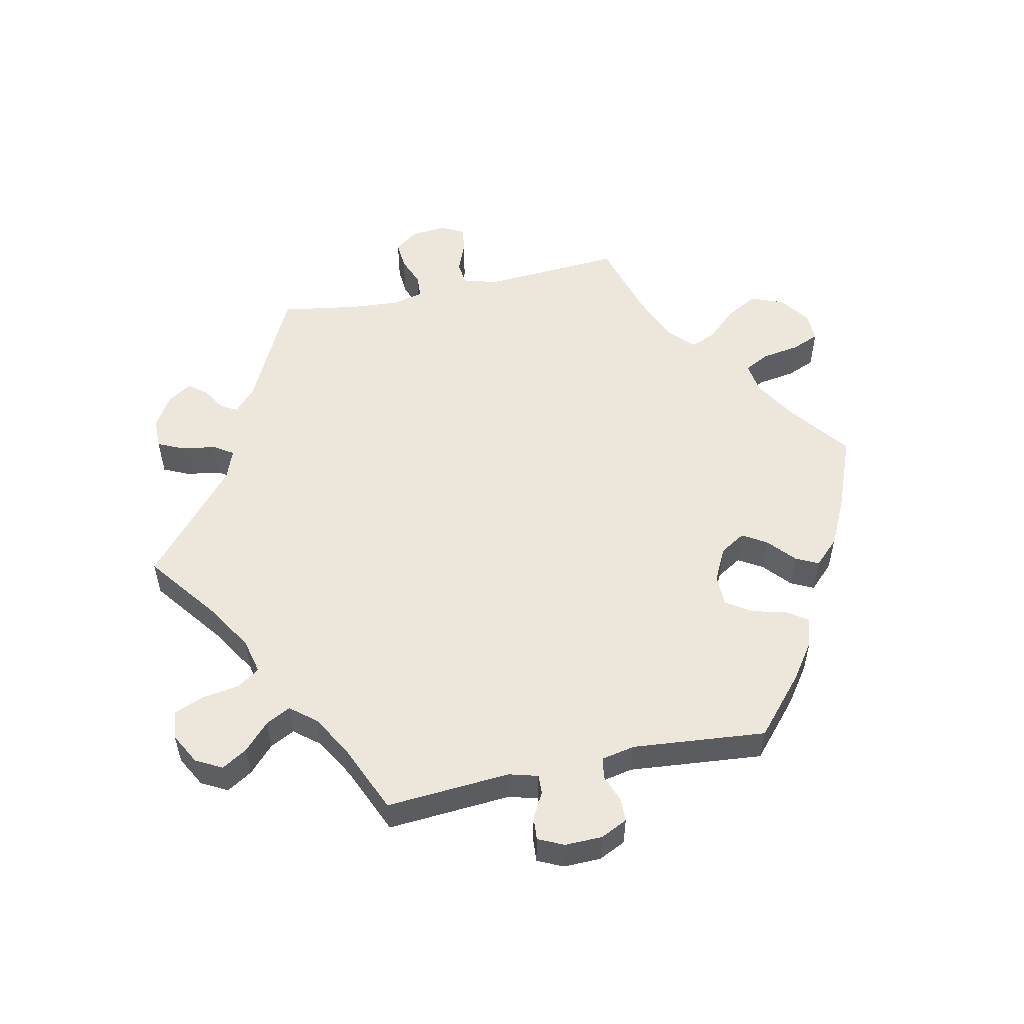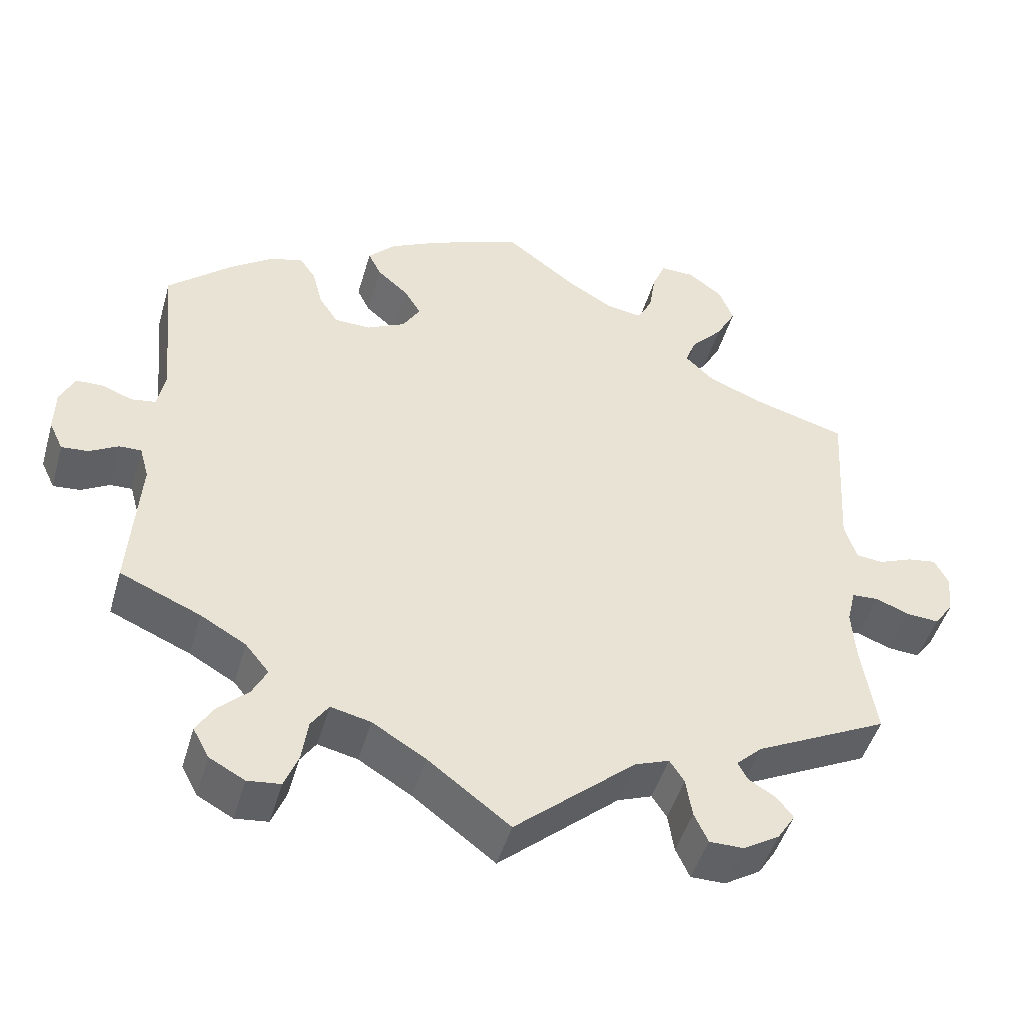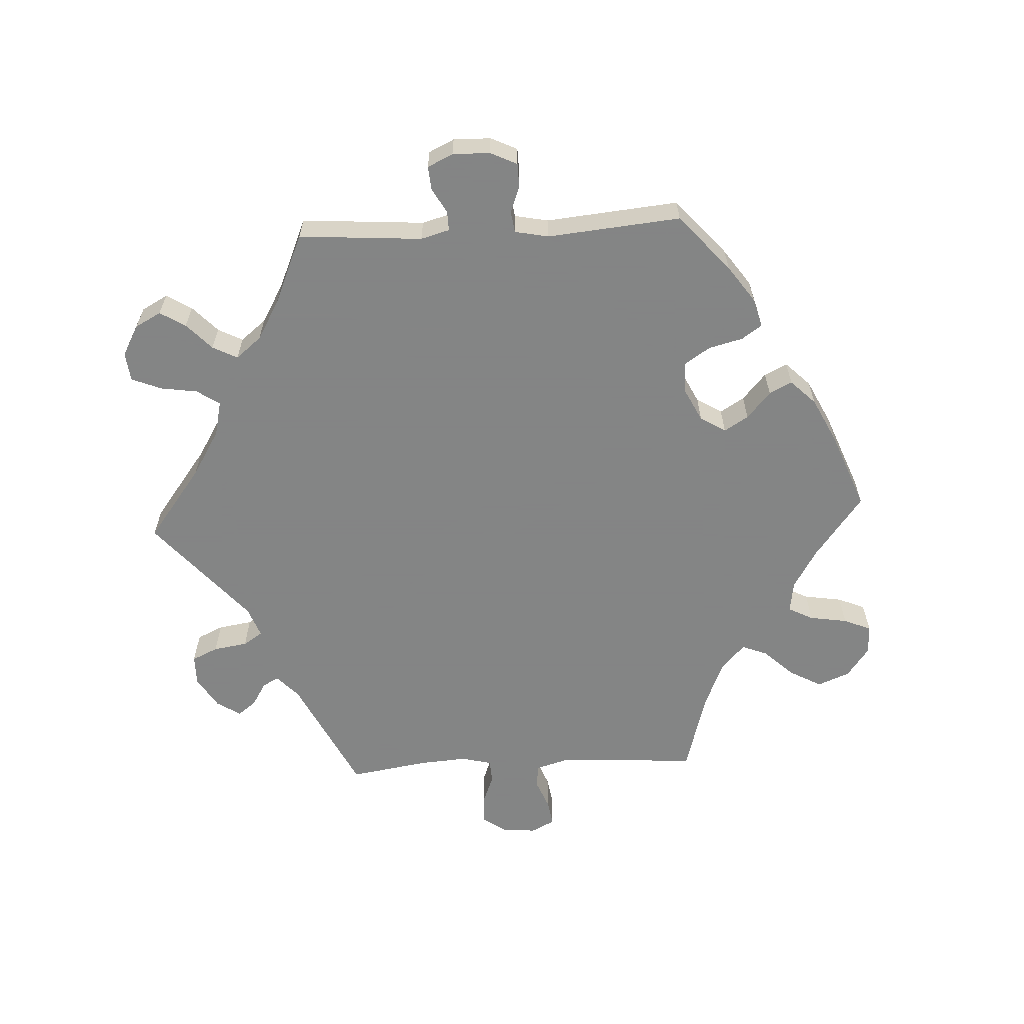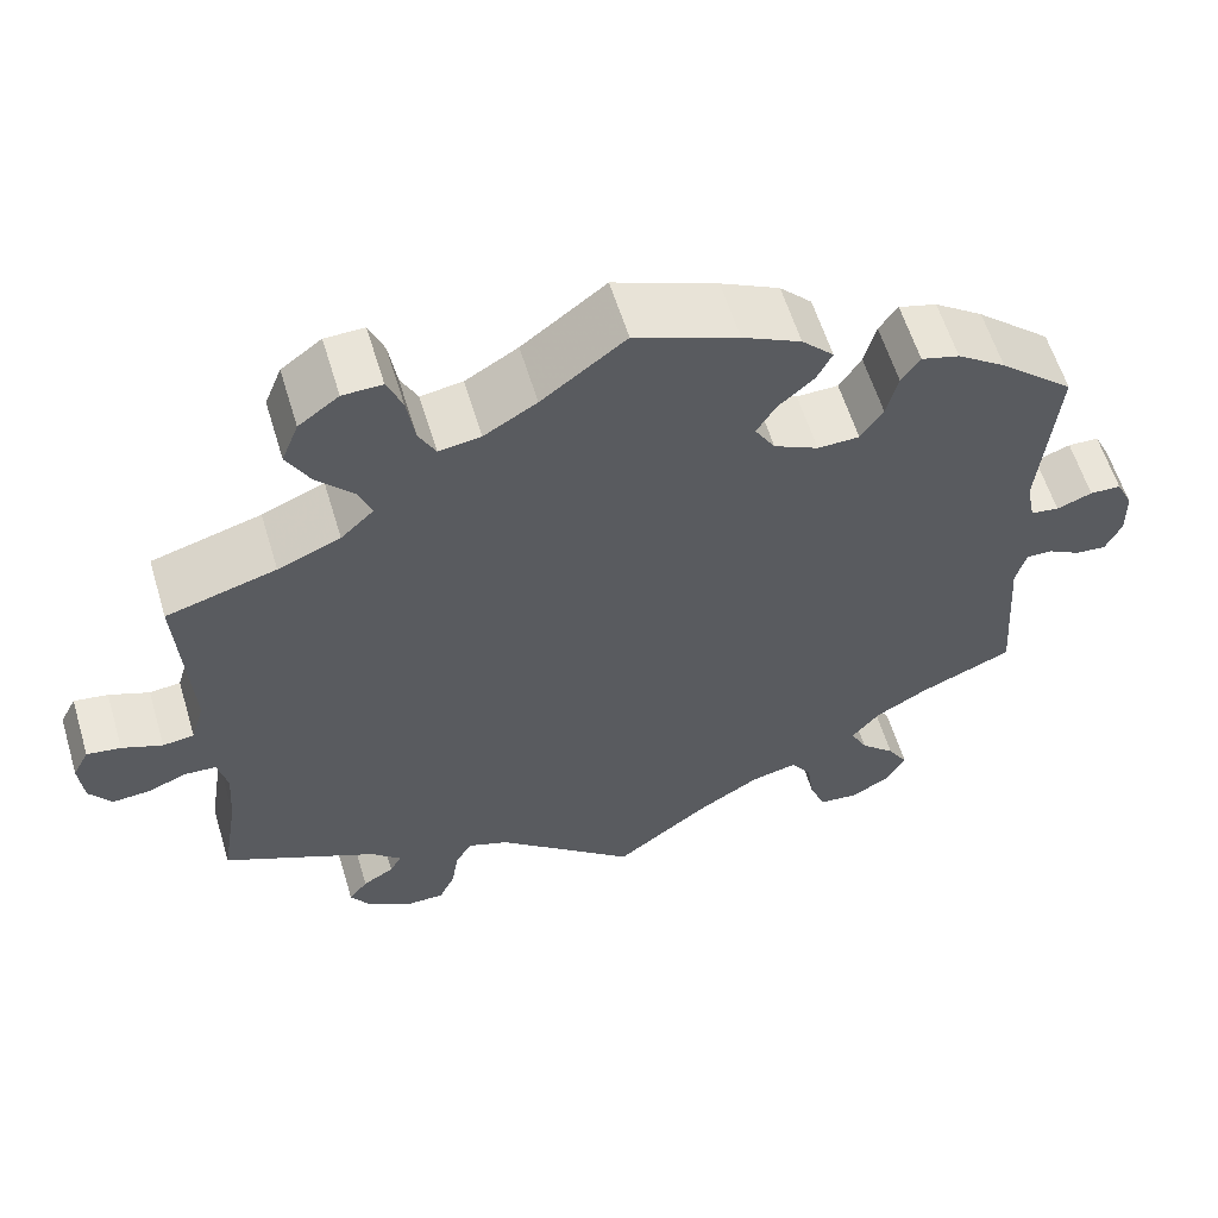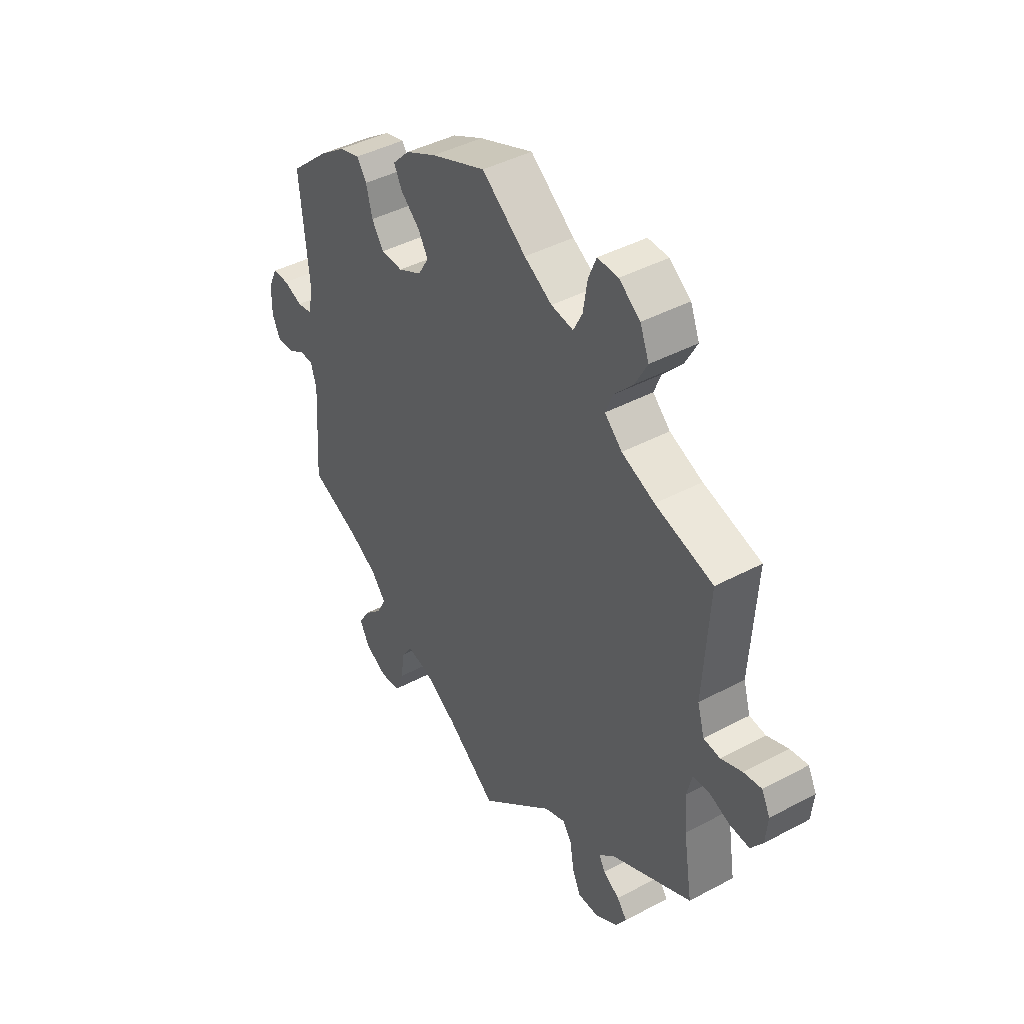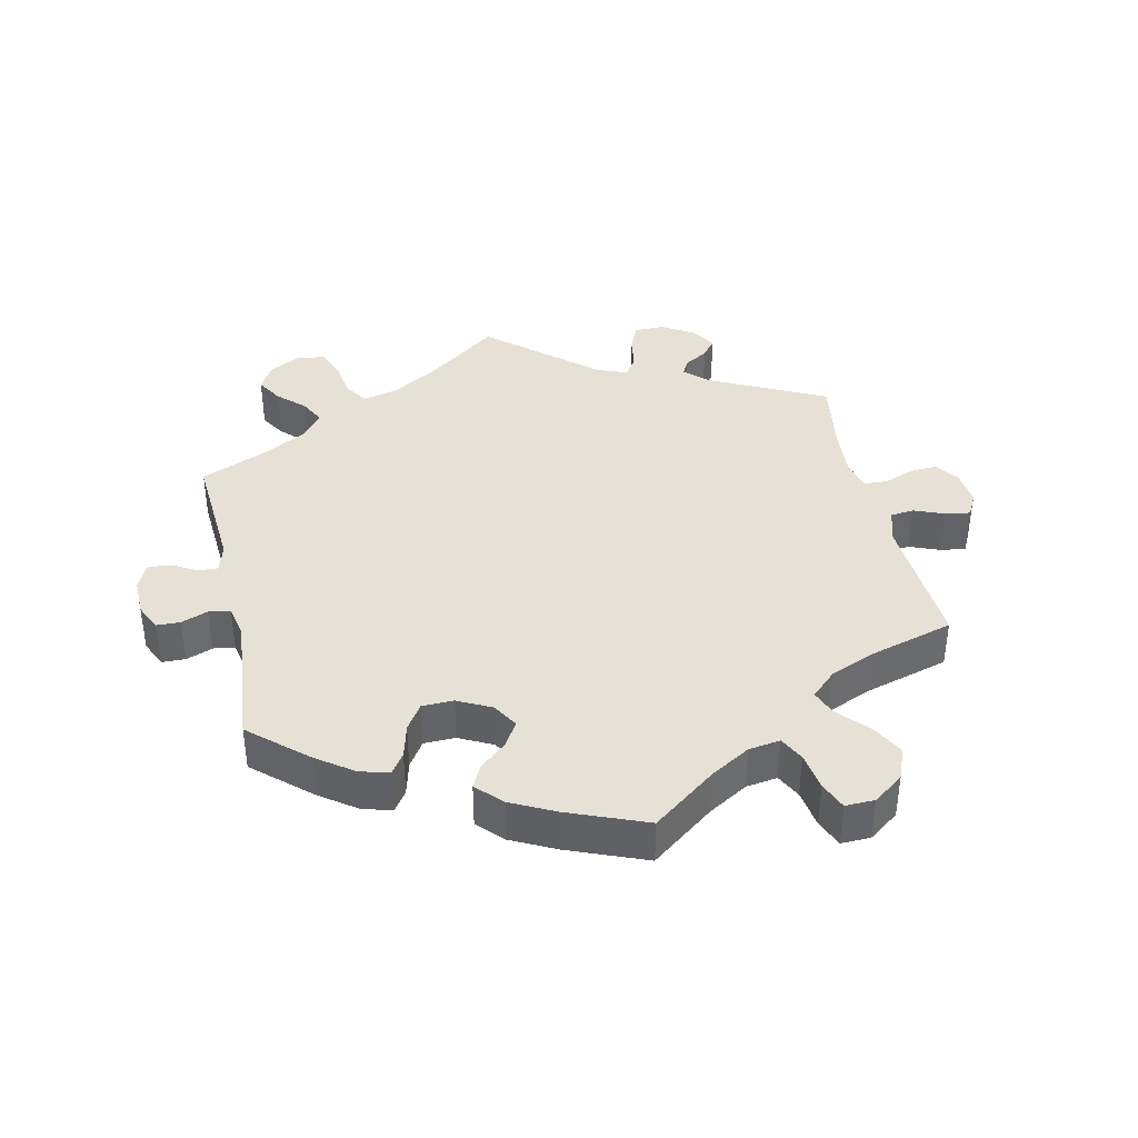
<metadata>
{"format":"obj","ext":"obj","renderer":"f3d","projection":"perspective","resolution":1024,"background":"white","views":[{"elev":53.7,"azim":-102.2,"up":"+Y"},{"elev":-47.3,"azim":-15.9,"up":"+Z"},{"elev":-61.6,"azim":-87.1,"up":"+Y"},{"elev":59.3,"azim":163.2,"up":"+Z"},{"elev":42.5,"azim":57.5,"up":"+Z"},{"elev":39.3,"azim":-12.4,"up":"+Y"}]}
</metadata>
<code>
v 0.327 0.07 -0.375
v 0.293 0.07 -0.407
v 0.306 0.07 -0.431
v 0.341 0.07 -0.452
v 0.362 0.07 -0.479
v 0.339 0.07 -0.515
v 0.292 0.07 -0.544
v 0.247 0.07 -0.544
v 0.229 0.07 -0.505
v 0.221 0.07 -0.454
v 0.202 0.07 -0.425
v 0.157 0.07 -0.442
v 0 0.07 -0.578
v -0.107 0.07 -0.497
v -0.176 0.07 -0.455
v -0.228 0.07 -0.443
v -0.251 0.07 -0.477
v -0.259 0.07 -0.532
v -0.277 0.07 -0.577
v -0.32 0.07 -0.582
v -0.366 0.07 -0.557
v -0.387 0.07 -0.518
v -0.364 0.07 -0.48
v -0.325 0.07 -0.443
v -0.306 0.07 -0.406
v -0.337 0.07 -0.368
v -0.396 0.07 -0.334
v -0.501 0.07 -0.289
v -0.488 0.07 -0.104
v -0.5 0.07 -0.061
v -0.529 0.07 -0.062
v -0.566 0.07 -0.083
v -0.601 0.07 -0.086
v -0.619 0.07 -0.048
v -0.618 0.07 0.008
v -0.599 0.07 0.048
v -0.564 0.07 0.049
v -0.524 0.07 0.034
v -0.492 0.07 0.039
v -0.482 0.07 0.089
v -0.501 0.07 0.289
v -0.417 0.07 0.363
v -0.362 0.07 0.402
v -0.319 0.07 0.414
v -0.298 0.07 0.384
v -0.285 0.07 0.333
v -0.26 0.07 0.295
v -0.213 0.07 0.294
v -0.163 0.07 0.319
v -0.14 0.07 0.357
v -0.162 0.07 0.393
v -0.202 0.07 0.428
v -0.219 0.07 0.462
v -0.183 0.07 0.499
v -0.117 0.07 0.532
v -0.001 0.07 0.578
v 0.093 0.07 0.507
v 0.152 0.07 0.472
v 0.199 0.07 0.465
v 0.218 0.07 0.502
v 0.227 0.07 0.559
v 0.244 0.07 0.6
v 0.288 0.07 0.599
v 0.333 0.07 0.566
v 0.352 0.07 0.518
v 0.326 0.07 0.47
v 0.285 0.07 0.426
v 0.27 0.07 0.388
v 0.307 0.07 0.353
v 0.377 0.07 0.324
v 0.5 0.07 0.289
v 0.487 0.07 0.081
v 0.502 0.07 0.03
v 0.537 0.07 0.026
v 0.582 0.07 0.044
v 0.62 0.07 0.05
v 0.638 0.07 0.015
v 0.633 0.07 -0.037
v 0.608 0.07 -0.072
v 0.566 0.07 -0.069
v 0.522 0.07 -0.052
v 0.487 0.07 -0.054
v 0.476 0.07 -0.1
v 0.481 0.07 -0.17
v 0.5 0.07 -0.289
v 0.327 0 -0.375
v 0.293 0 -0.407
v 0.306 0 -0.431
v 0.341 0 -0.452
v 0.362 0 -0.479
v 0.339 0 -0.515
v 0.292 0 -0.544
v 0.247 0 -0.544
v 0.229 0 -0.505
v 0.221 0 -0.454
v 0.202 0 -0.425
v 0.157 0 -0.442
v 0 0 -0.578
v -0.107 0 -0.497
v -0.176 0 -0.455
v -0.228 0 -0.443
v -0.251 0 -0.477
v -0.259 0 -0.532
v -0.277 0 -0.577
v -0.32 0 -0.582
v -0.366 0 -0.557
v -0.387 0 -0.518
v -0.364 0 -0.48
v -0.325 0 -0.443
v -0.306 0 -0.406
v -0.337 0 -0.368
v -0.396 0 -0.334
v -0.501 0 -0.289
v -0.488 0 -0.104
v -0.5 0 -0.061
v -0.529 0 -0.062
v -0.566 0 -0.083
v -0.601 0 -0.086
v -0.619 0 -0.048
v -0.618 0 0.008
v -0.599 0 0.048
v -0.564 0 0.049
v -0.524 0 0.034
v -0.492 0 0.039
v -0.482 0 0.089
v -0.501 0 0.289
v -0.417 0 0.363
v -0.362 0 0.402
v -0.319 0 0.414
v -0.298 0 0.384
v -0.285 0 0.333
v -0.26 0 0.295
v -0.213 0 0.294
v -0.163 0 0.319
v -0.14 0 0.357
v -0.162 0 0.393
v -0.202 0 0.428
v -0.219 0 0.462
v -0.183 0 0.499
v -0.117 0 0.532
v -0.001 0 0.578
v 0.093 0 0.507
v 0.152 0 0.472
v 0.199 0 0.465
v 0.218 0 0.502
v 0.227 0 0.559
v 0.244 0 0.6
v 0.288 0 0.599
v 0.333 0 0.566
v 0.352 0 0.518
v 0.326 0 0.47
v 0.285 0 0.426
v 0.27 0 0.388
v 0.307 0 0.353
v 0.377 0 0.324
v 0.5 0 0.289
v 0.487 0 0.081
v 0.502 0 0.03
v 0.537 0 0.026
v 0.582 0 0.044
v 0.62 0 0.05
v 0.638 0 0.015
v 0.633 0 -0.037
v 0.608 0 -0.072
v 0.566 0 -0.069
v 0.522 0 -0.052
v 0.487 0 -0.054
v 0.476 0 -0.1
v 0.481 0 -0.17
v 0.5 0 -0.289
f 84 85 1
f 83 84 1 2
f 82 83 2
f 78 79 80 81
f 78 81 82
f 77 78 82
f 74 75 76 77
f 74 77 82
f 73 74 82
f 72 73 82 2
f 70 71 72 2
f 64 65 66 67
f 64 67 68
f 63 64 68
f 60 61 62 63
f 59 60 63 68
f 58 59 68
f 57 58 68 69
f 55 56 57
f 54 55 57 69
f 51 52 53 54
f 50 51 54 69
f 43 44 45 46
f 43 46 47
f 40 41 42 43
f 39 40 43 47
f 35 36 37 38
f 35 38 39
f 34 35 39
f 31 32 33 34
f 30 31 34 39
f 29 30 39 47
f 27 28 29 47
f 21 22 23 24
f 21 24 25
f 20 21 25
f 17 18 19 20
f 17 20 25
f 16 17 25
f 15 16 25 26
f 12 13 14
f 11 12 14 15
f 7 8 9 10
f 7 10 11
f 6 7 11
f 3 4 5 6
f 2 3 6 11
f 49 50 69 70
f 48 49 70 2
f 26 27 47 48
f 15 26 48
f 2 11 15 48
f 86 170 169
f 87 86 169 168
f 87 168 167
f 166 165 164 163
f 167 166 163
f 167 163 162
f 162 161 160 159
f 167 162 159
f 167 159 158
f 87 167 158 157
f 87 157 156 155
f 152 151 150 149
f 153 152 149
f 153 149 148
f 148 147 146 145
f 153 148 145 144
f 153 144 143
f 154 153 143 142
f 142 141 140
f 154 142 140 139
f 139 138 137 136
f 154 139 136 135
f 131 130 129 128
f 132 131 128
f 128 127 126 125
f 132 128 125 124
f 123 122 121 120
f 124 123 120
f 124 120 119
f 119 118 117 116
f 124 119 116 115
f 132 124 115 114
f 132 114 113 112
f 109 108 107 106
f 110 109 106
f 110 106 105
f 105 104 103 102
f 110 105 102
f 110 102 101
f 111 110 101 100
f 99 98 97
f 100 99 97 96
f 95 94 93 92
f 96 95 92
f 96 92 91
f 91 90 89 88
f 96 91 88 87
f 155 154 135 134
f 87 155 134 133
f 133 132 112 111
f 133 111 100
f 133 100 96 87
f 1 86 87 2
f 2 87 88 3
f 3 88 89 4
f 4 89 90 5
f 5 90 91 6
f 6 91 92 7
f 7 92 93 8
f 8 93 94 9
f 9 94 95 10
f 10 95 96 11
f 11 96 97 12
f 12 97 98 13
f 13 98 99 14
f 14 99 100 15
f 15 100 101 16
f 16 101 102 17
f 17 102 103 18
f 18 103 104 19
f 19 104 105 20
f 20 105 106 21
f 21 106 107 22
f 22 107 108 23
f 23 108 109 24
f 24 109 110 25
f 25 110 111 26
f 26 111 112 27
f 27 112 113 28
f 28 113 114 29
f 29 114 115 30
f 30 115 116 31
f 31 116 117 32
f 32 117 118 33
f 33 118 119 34
f 34 119 120 35
f 35 120 121 36
f 36 121 122 37
f 37 122 123 38
f 38 123 124 39
f 39 124 125 40
f 40 125 126 41
f 41 126 127 42
f 42 127 128 43
f 43 128 129 44
f 44 129 130 45
f 45 130 131 46
f 46 131 132 47
f 47 132 133 48
f 48 133 134 49
f 49 134 135 50
f 50 135 136 51
f 51 136 137 52
f 52 137 138 53
f 53 138 139 54
f 54 139 140 55
f 55 140 141 56
f 56 141 142 57
f 57 142 143 58
f 58 143 144 59
f 59 144 145 60
f 60 145 146 61
f 61 146 147 62
f 62 147 148 63
f 63 148 149 64
f 64 149 150 65
f 65 150 151 66
f 66 151 152 67
f 67 152 153 68
f 68 153 154 69
f 69 154 155 70
f 70 155 156 71
f 71 156 157 72
f 72 157 158 73
f 73 158 159 74
f 74 159 160 75
f 75 160 161 76
f 76 161 162 77
f 77 162 163 78
f 78 163 164 79
f 79 164 165 80
f 80 165 166 81
f 81 166 167 82
f 82 167 168 83
f 83 168 169 84
f 84 169 170 85
f 85 170 86 1

</code>
